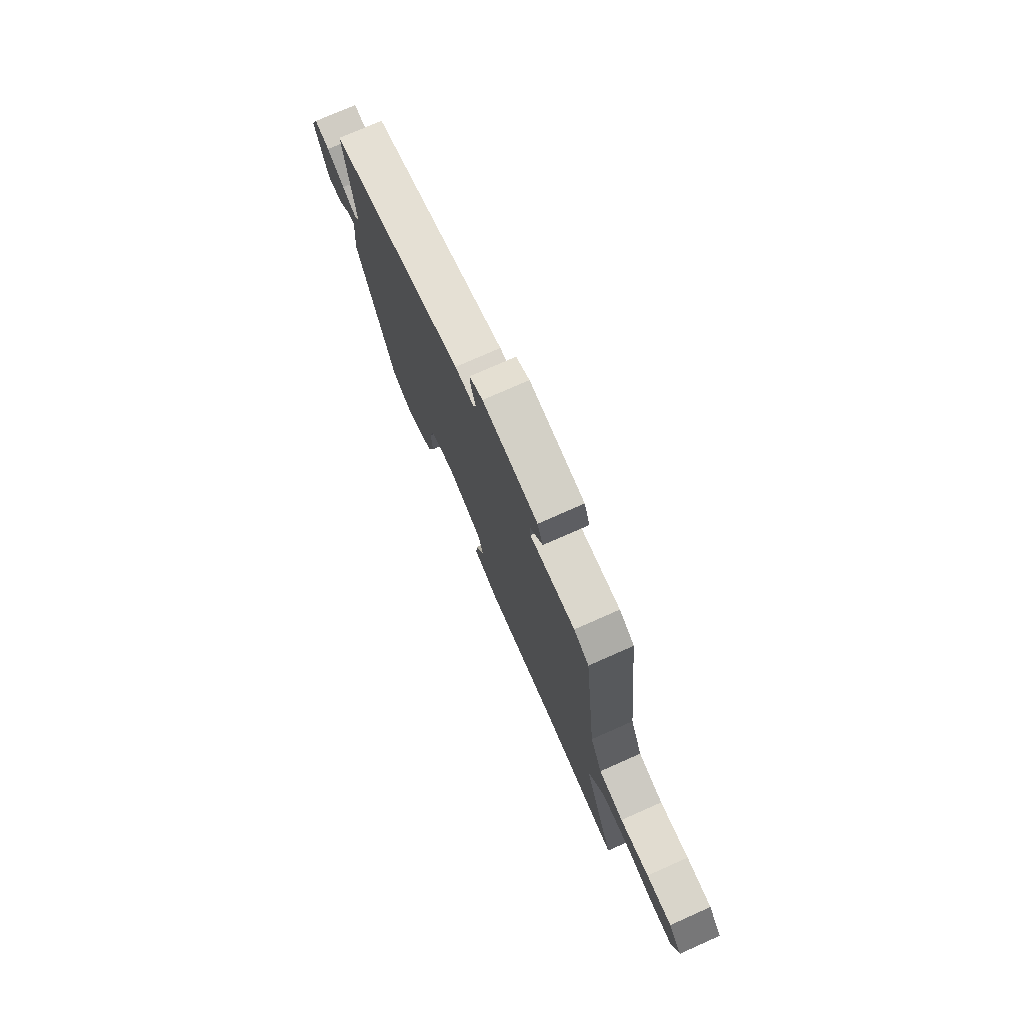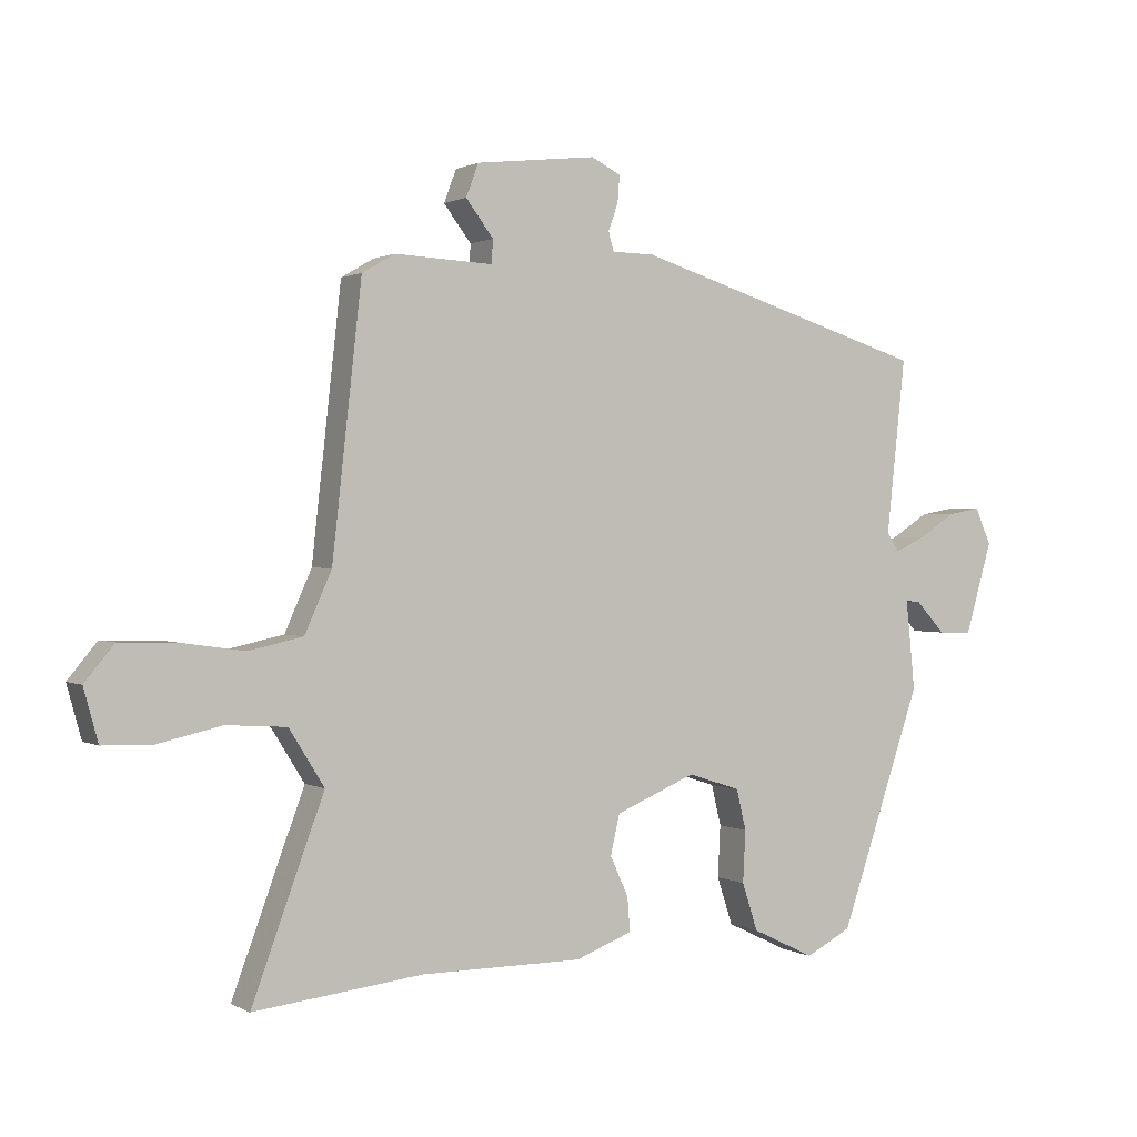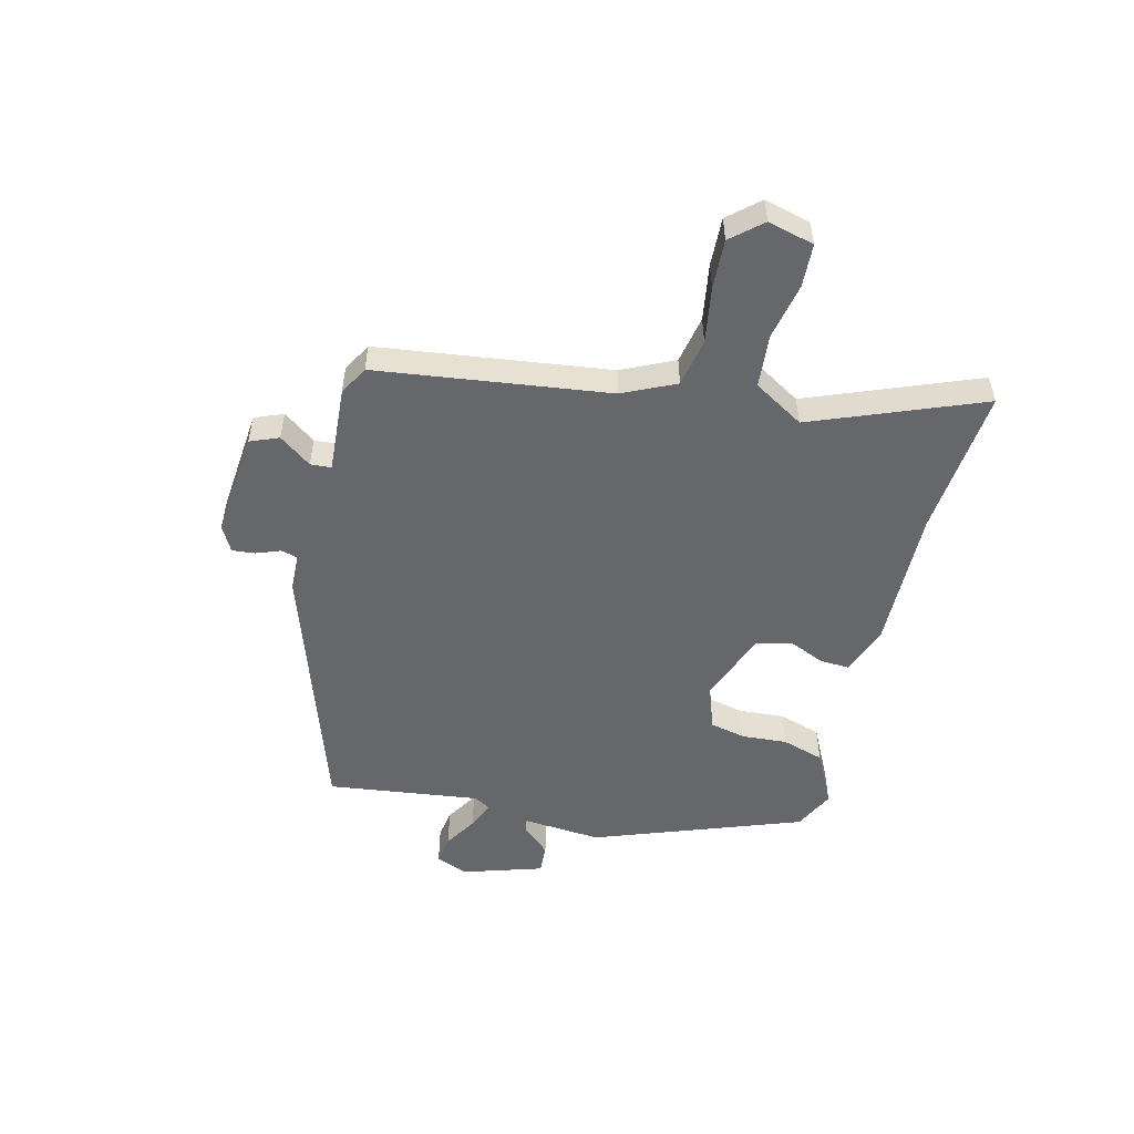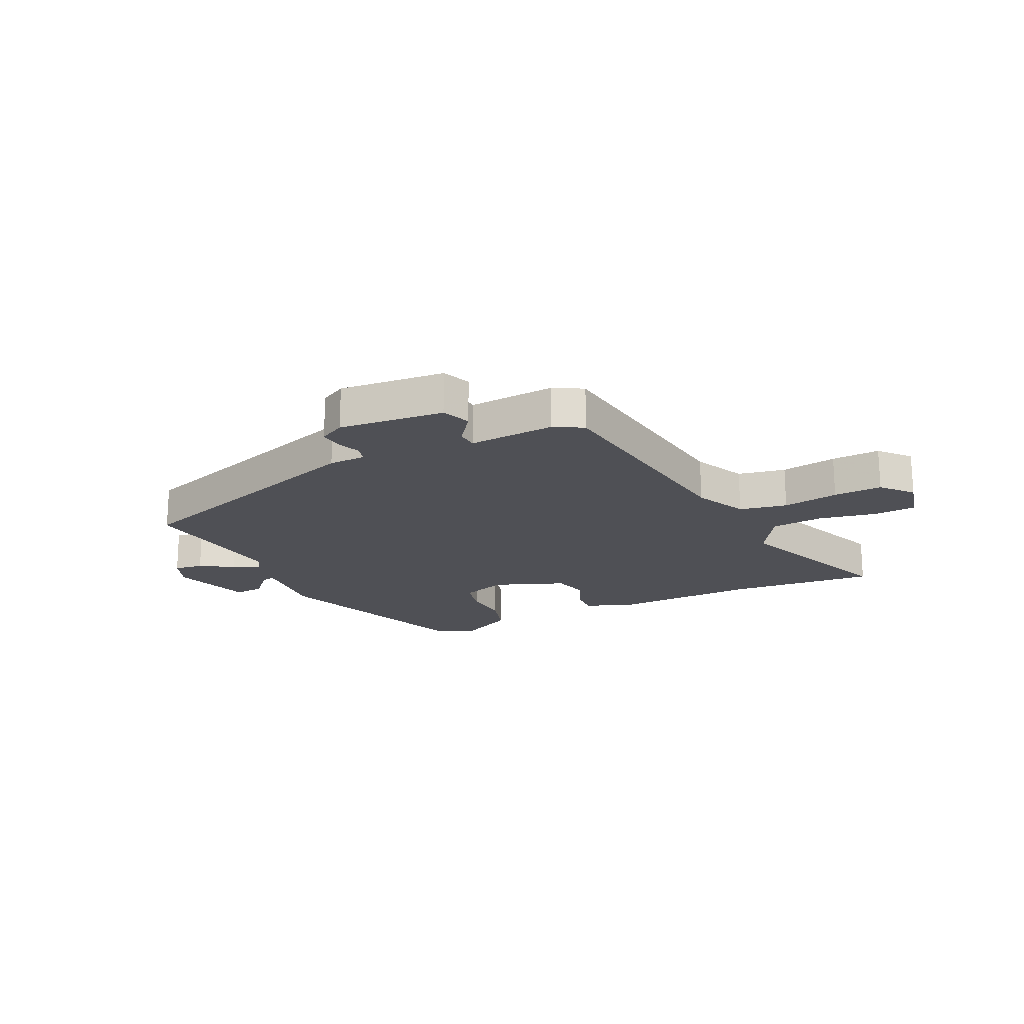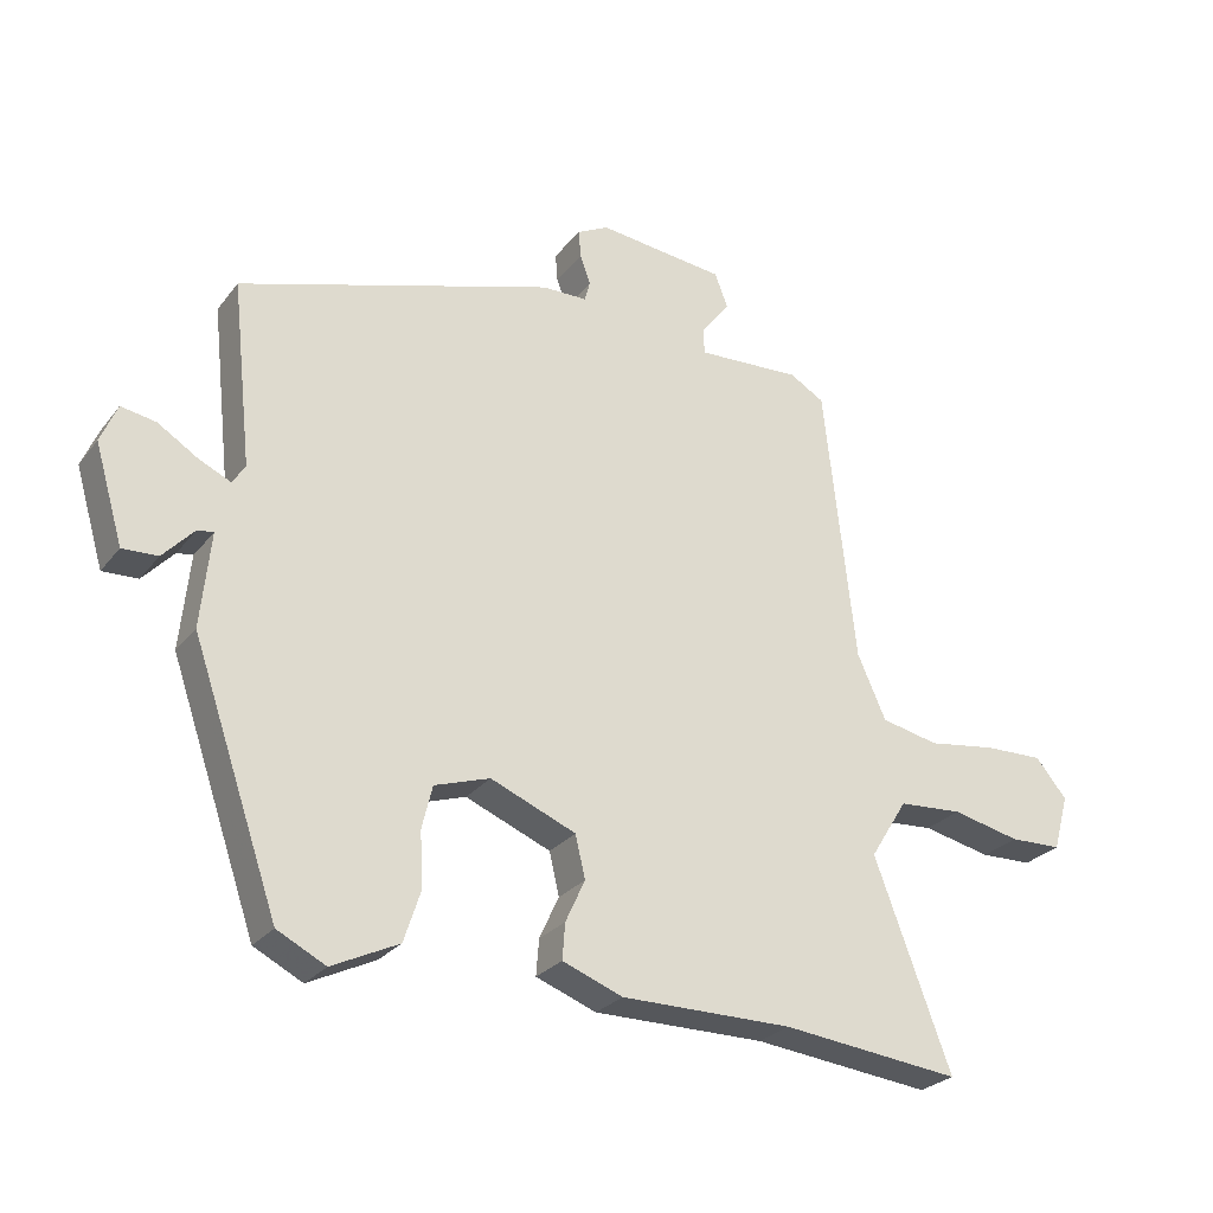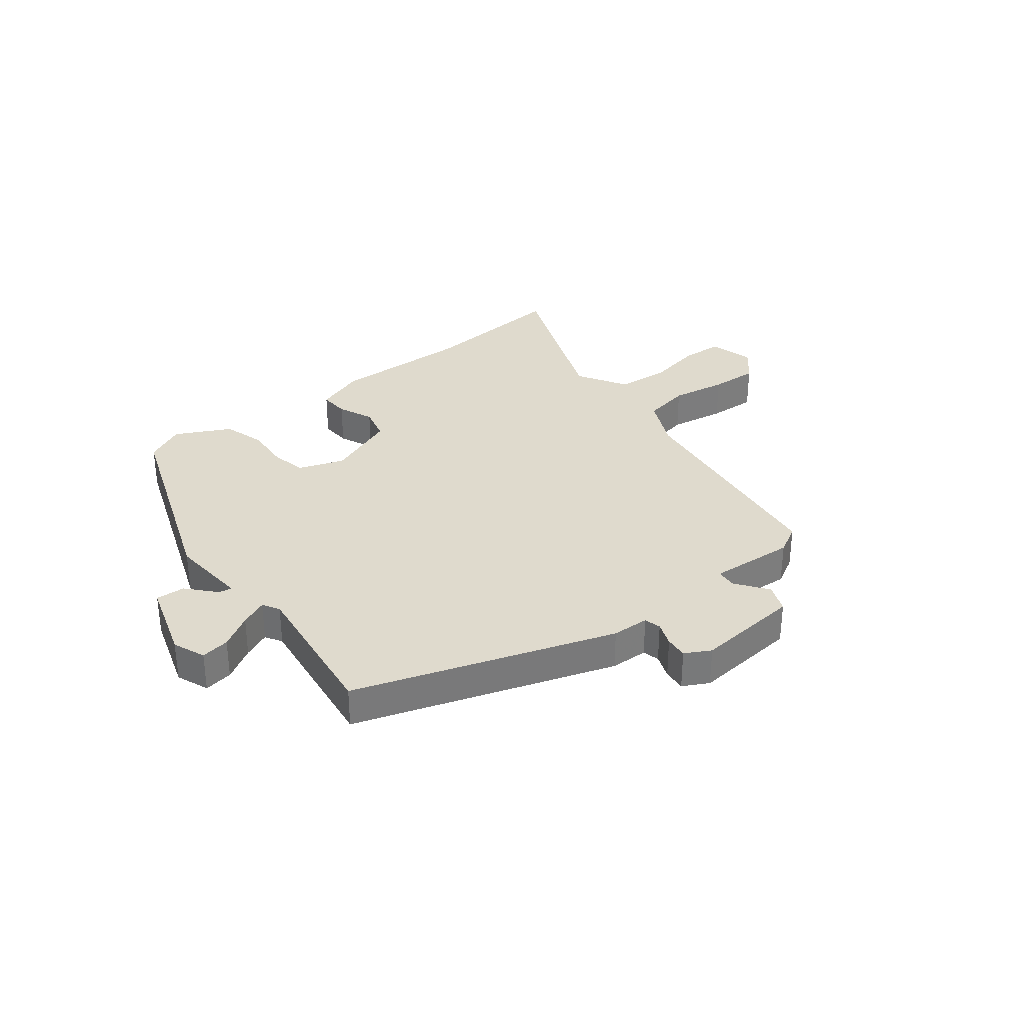
<metadata>
{"format":"obj","ext":"obj","renderer":"f3d","projection":"perspective","resolution":1024,"background":"white","views":[{"elev":75.5,"azim":66.1,"up":"+Z"},{"elev":1.0,"azim":151.0,"up":"+Z"},{"elev":-52.2,"azim":77.2,"up":"+Y"},{"elev":-19.4,"azim":26.8,"up":"+Y"},{"elev":-26.6,"azim":-29.3,"up":"+Z"},{"elev":32.8,"azim":-36.8,"up":"+Y"}]}
</metadata>
<code>
v 0.578 0.07 -0.509
v 0.32 0.07 -0.48
v 0.073 0.07 -0.48
v -0.014 0.07 -0.447
v -0.01 0.07 -0.395
v 0.018 0.07 -0.334
v 0.004 0.07 -0.273
v -0.119 0.07 -0.222
v -0.199 0.07 -0.248
v -0.214 0.07 -0.31
v -0.21 0.07 -0.389
v -0.234 0.07 -0.462
v -0.33 0.07 -0.508
v -0.4 0.07 -0.472
v -0.525 0.07 -0.108
v -0.511 0.07 0.029
v -0.534 0.07 0.026
v -0.579 0.07 -0.022
v -0.63 0.07 -0.024
v -0.671 0.07 0.116
v -0.647 0.07 0.172
v -0.597 0.07 0.163
v -0.54 0.07 0.127
v -0.493 0.07 0.105
v -0.475 0.07 0.134
v -0.504 0.07 0.4
v -0.051 0.07 0.54
v 0.014 0.07 0.541
v 0.022 0.07 0.57
v 0.007 0.07 0.612
v 0.004 0.07 0.652
v 0.049 0.07 0.675
v 0.233 0.07 0.654
v 0.252 0.07 0.604
v 0.21 0.07 0.549
v 0.212 0.07 0.513
v 0.362 0.07 0.52
v 0.412 0.07 0.491
v 0.457 0.07 0.087
v 0.498 0.07 -0.005
v 0.581 0.07 -0.023
v 0.679 0.07 -0.009
v 0.764 0.07 -0.007
v 0.809 0.07 -0.061
v 0.787 0.07 -0.141
v 0.712 0.07 -0.143
v 0.614 0.07 -0.121
v 0.522 0.07 -0.127
v 0.468 0.07 -0.213
v 0.578 0 -0.509
v 0.32 0 -0.48
v 0.073 0 -0.48
v -0.014 0 -0.447
v -0.01 0 -0.395
v 0.018 0 -0.334
v 0.004 0 -0.273
v -0.119 0 -0.222
v -0.199 0 -0.248
v -0.214 0 -0.31
v -0.21 0 -0.389
v -0.234 0 -0.462
v -0.33 0 -0.508
v -0.4 0 -0.472
v -0.525 0 -0.108
v -0.511 0 0.029
v -0.534 0 0.026
v -0.579 0 -0.022
v -0.63 0 -0.024
v -0.671 0 0.116
v -0.647 0 0.172
v -0.597 0 0.163
v -0.54 0 0.127
v -0.493 0 0.105
v -0.475 0 0.134
v -0.504 0 0.4
v -0.051 0 0.54
v 0.014 0 0.541
v 0.022 0 0.57
v 0.007 0 0.612
v 0.004 0 0.652
v 0.049 0 0.675
v 0.233 0 0.654
v 0.252 0 0.604
v 0.21 0 0.549
v 0.212 0 0.513
v 0.362 0 0.52
v 0.412 0 0.491
v 0.457 0 0.087
v 0.498 0 -0.005
v 0.581 0 -0.023
v 0.679 0 -0.009
v 0.764 0 -0.007
v 0.809 0 -0.061
v 0.787 0 -0.141
v 0.712 0 -0.143
v 0.614 0 -0.121
v 0.522 0 -0.127
v 0.468 0 -0.213
f 44 45 46 47
f 44 47 48
f 41 42 43 44
f 41 44 48
f 40 41 48 49
f 36 37 38 39
f 36 39 40 49
f 32 33 34 35
f 32 35 36
f 29 30 31 32
f 29 32 36 49
f 25 26 27 28
f 24 25 28
f 20 21 22 23
f 20 23 24
f 17 18 19 20
f 16 17 20 24
f 15 16 24 28
f 13 14 15 28
f 10 11 12 13
f 9 10 13
f 3 4 5 6
f 2 3 6 7
f 1 2 7
f 28 29 49 1
f 9 13 28
f 8 9 28
f 1 7 8 28
f 96 95 94 93
f 97 96 93
f 93 92 91 90
f 97 93 90
f 98 97 90 89
f 88 87 86 85
f 98 89 88 85
f 84 83 82 81
f 85 84 81
f 81 80 79 78
f 98 85 81 78
f 77 76 75 74
f 77 74 73
f 72 71 70 69
f 73 72 69
f 69 68 67 66
f 73 69 66 65
f 77 73 65 64
f 77 64 63 62
f 62 61 60 59
f 62 59 58
f 55 54 53 52
f 56 55 52 51
f 56 51 50
f 50 98 78 77
f 77 62 58
f 77 58 57
f 77 57 56 50
f 1 50 51 2
f 2 51 52 3
f 3 52 53 4
f 4 53 54 5
f 5 54 55 6
f 6 55 56 7
f 7 56 57 8
f 8 57 58 9
f 9 58 59 10
f 10 59 60 11
f 11 60 61 12
f 12 61 62 13
f 13 62 63 14
f 14 63 64 15
f 15 64 65 16
f 16 65 66 17
f 17 66 67 18
f 18 67 68 19
f 19 68 69 20
f 20 69 70 21
f 21 70 71 22
f 22 71 72 23
f 23 72 73 24
f 24 73 74 25
f 25 74 75 26
f 26 75 76 27
f 27 76 77 28
f 28 77 78 29
f 29 78 79 30
f 30 79 80 31
f 31 80 81 32
f 32 81 82 33
f 33 82 83 34
f 34 83 84 35
f 35 84 85 36
f 36 85 86 37
f 37 86 87 38
f 38 87 88 39
f 39 88 89 40
f 40 89 90 41
f 41 90 91 42
f 42 91 92 43
f 43 92 93 44
f 44 93 94 45
f 45 94 95 46
f 46 95 96 47
f 47 96 97 48
f 48 97 98 49
f 49 98 50 1

</code>
